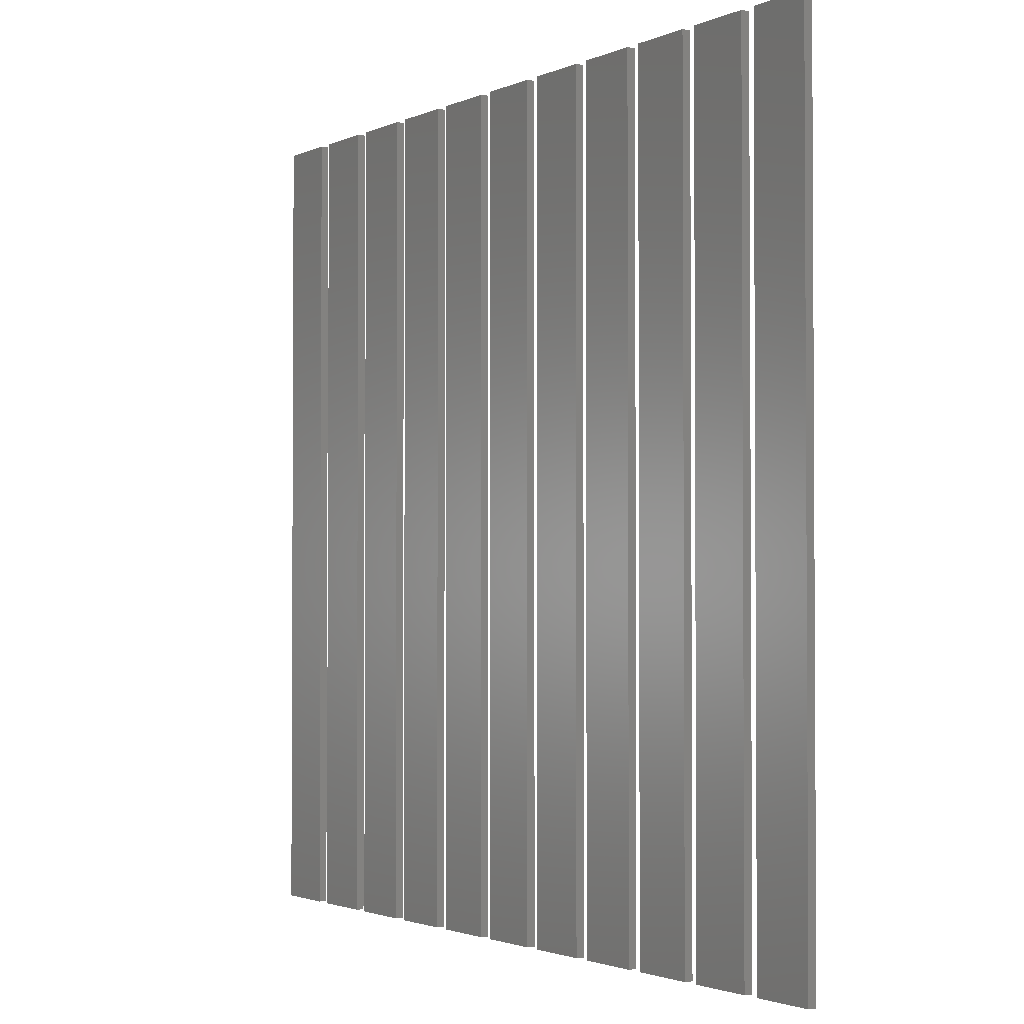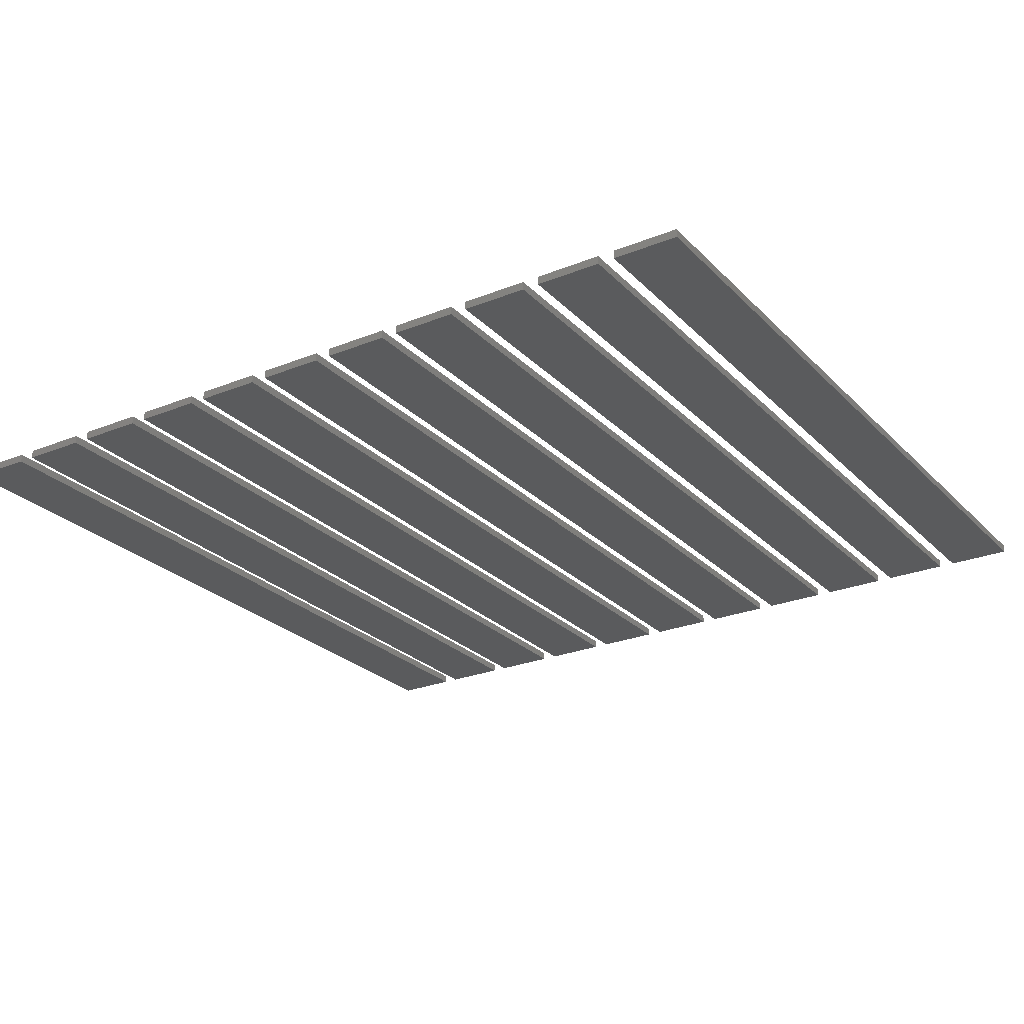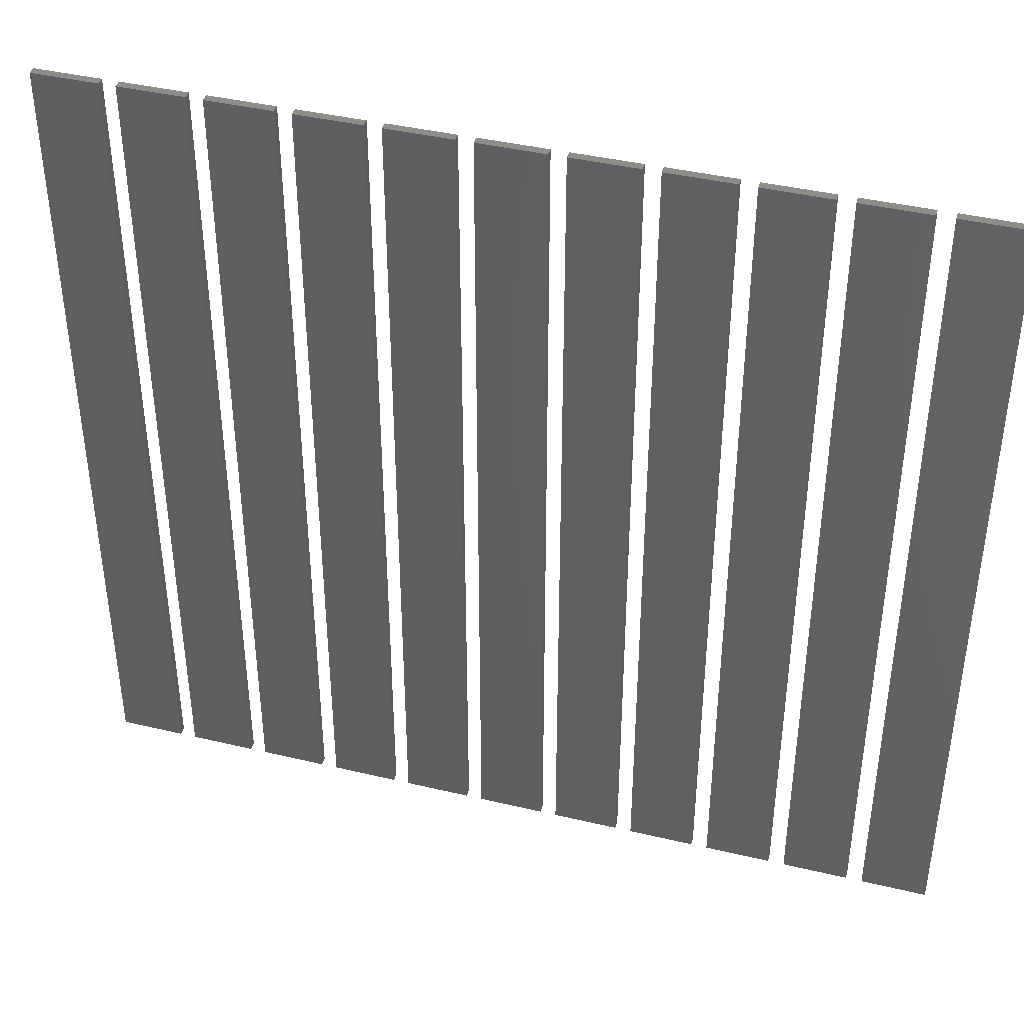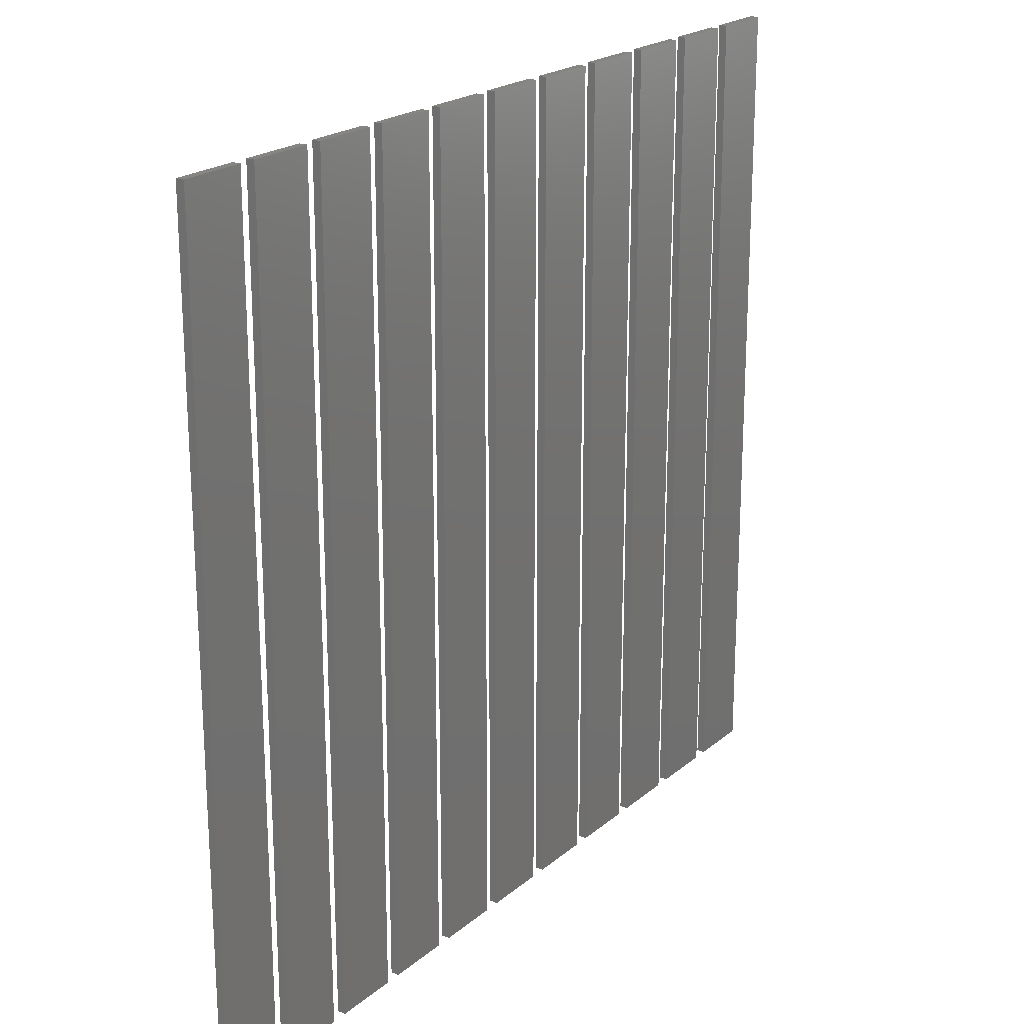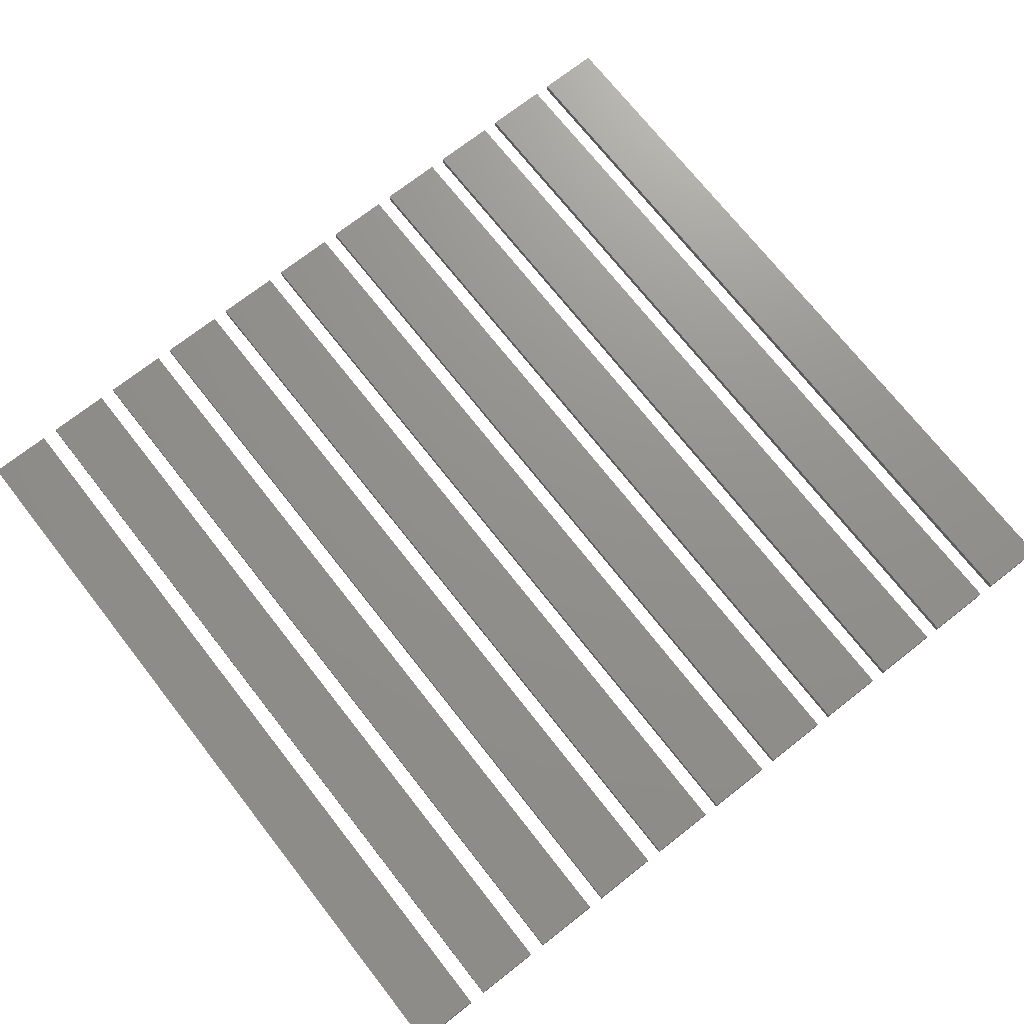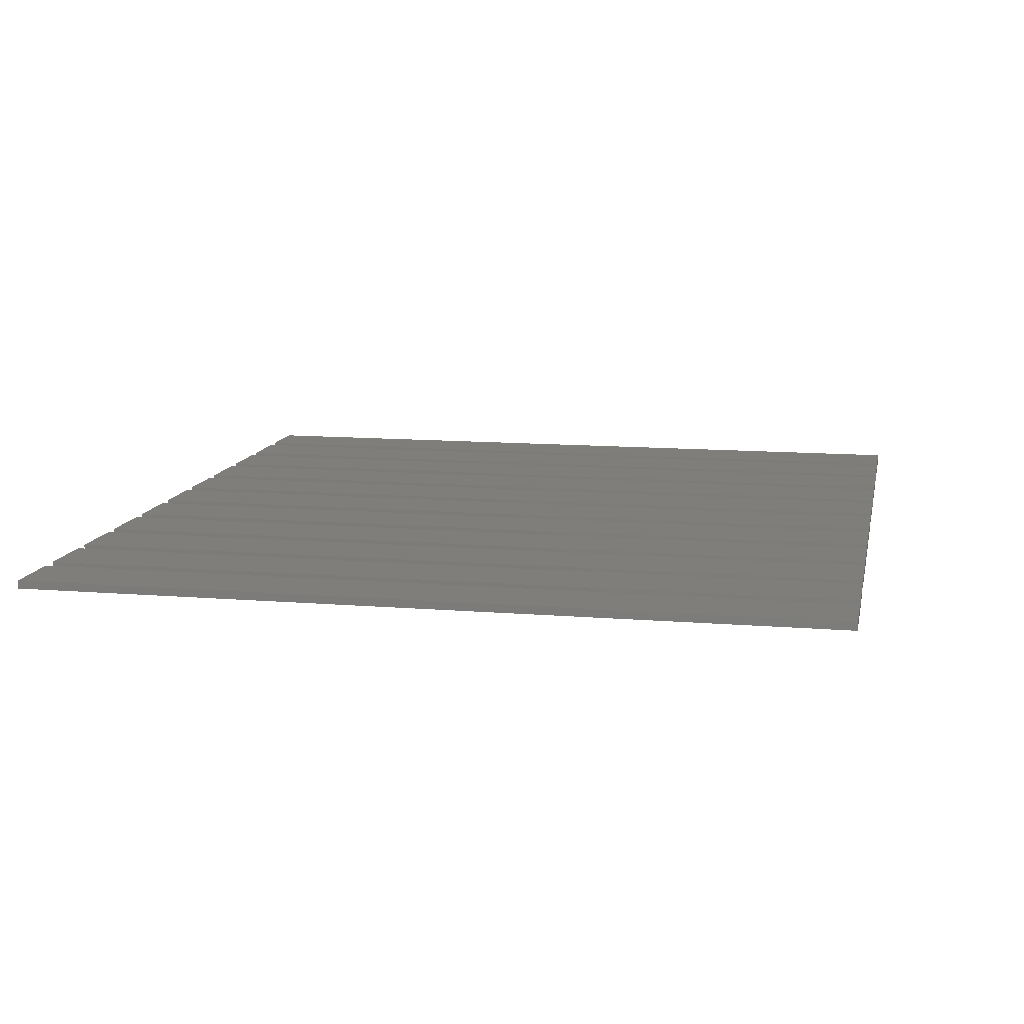
<metadata>
{"format":"stl","ext":"stl","renderer":"f3d","projection":"perspective","resolution":1024,"background":"white","views":[{"elev":-2.0,"azim":57.2,"up":"+Y"},{"elev":-25.4,"azim":33.0,"up":"+Z"},{"elev":40.9,"azim":-163.8,"up":"+Y"},{"elev":21.0,"azim":-55.4,"up":"+Y"},{"elev":72.2,"azim":-38.1,"up":"+Z"},{"elev":11.7,"azim":-78.7,"up":"+Z"}]}
</metadata>
<code>
# stl→obj: 88 verts, 132 faces
v 190 190 0
v 190 200 0.1
v 190 200 0
v 190 190 0.1
v 190.8 190 0.1
v 190.8 200 0.1
v 190.8 200 0
v 190.8 190 0
v 191 190 0
v 191 200 0.1
v 191 200 0
v 191 190 0.1
v 191.8 190 0.1
v 191.8 200 0.1
v 191.8 200 0
v 191.8 190 0
v 192 190 0
v 192 200 0.1
v 192 200 0
v 192 190 0.1
v 192.8 190 0.1
v 192.8 200 0.1
v 192.8 200 0
v 192.8 190 0
v 193 190 0
v 193 200 0.1
v 193 200 0
v 193 190 0.1
v 193.8 190 0.1
v 193.8 200 0.1
v 193.8 200 0
v 193.8 190 0
v 194 190 0
v 194 200 0.1
v 194 200 0
v 194 190 0.1
v 194.8 190 0.1
v 194.8 200 0.1
v 194.8 200 0
v 194.8 190 0
v 195 190 0
v 195 200 0.1
v 195 200 0
v 195 190 0.1
v 195.8 190 0.1
v 195.8 200 0.1
v 195.8 200 0
v 195.8 190 0
v 196 190 0
v 196 200 0.1
v 196 200 0
v 196 190 0.1
v 196.8 190 0.1
v 196.8 200 0.1
v 196.8 200 0
v 196.8 190 0
v 197 190 0
v 197 200 0.1
v 197 200 0
v 197 190 0.1
v 197.8 190 0.1
v 197.8 200 0.1
v 197.8 200 0
v 197.8 190 0
v 198 190 0
v 198 200 0.1
v 198 200 0
v 198 190 0.1
v 198.8 190 0.1
v 198.8 200 0.1
v 198.8 200 0
v 198.8 190 0
v 199 190 0
v 199 200 0.1
v 199 200 0
v 199 190 0.1
v 199.8 190 0.1
v 199.8 200 0.1
v 199.8 200 0
v 199.8 190 0
v 200 190 0
v 200 200 0.1
v 200 200 0
v 200 190 0.1
v 200.8 190 0.1
v 200.8 200 0.1
v 200.8 200 0
v 200.8 190 0
f 1 2 3
f 2 1 4
f 2 5 6
f 5 2 4
f 5 7 6
f 7 5 8
f 7 2 6
f 2 7 3
f 1 7 8
f 7 1 3
f 1 5 4
f 5 1 8
f 9 10 11
f 10 9 12
f 10 13 14
f 13 10 12
f 13 15 14
f 15 13 16
f 15 10 14
f 10 15 11
f 9 15 16
f 15 9 11
f 9 13 12
f 13 9 16
f 17 18 19
f 18 17 20
f 18 21 22
f 21 18 20
f 21 23 22
f 23 21 24
f 17 23 24
f 23 17 19
f 17 21 20
f 21 17 24
f 23 18 22
f 18 23 19
f 25 26 27
f 26 25 28
f 26 29 30
f 29 26 28
f 29 31 30
f 31 29 32
f 31 26 30
f 26 31 27
f 25 31 32
f 31 25 27
f 25 29 28
f 29 25 32
f 33 34 35
f 34 33 36
f 34 37 38
f 37 34 36
f 37 39 38
f 39 37 40
f 39 34 38
f 34 39 35
f 33 39 40
f 39 33 35
f 33 37 36
f 37 33 40
f 41 42 43
f 42 41 44
f 42 45 46
f 45 42 44
f 45 47 46
f 47 45 48
f 47 42 46
f 42 47 43
f 41 47 48
f 47 41 43
f 41 45 44
f 45 41 48
f 49 50 51
f 50 49 52
f 50 53 54
f 53 50 52
f 53 55 54
f 55 53 56
f 49 55 56
f 55 49 51
f 49 53 52
f 53 49 56
f 55 50 54
f 50 55 51
f 57 58 59
f 58 57 60
f 58 61 62
f 61 58 60
f 61 63 62
f 63 61 64
f 63 58 62
f 58 63 59
f 57 63 64
f 63 57 59
f 57 61 60
f 61 57 64
f 65 66 67
f 66 65 68
f 66 69 70
f 69 66 68
f 69 71 70
f 71 69 72
f 65 71 72
f 71 65 67
f 65 69 68
f 69 65 72
f 71 66 70
f 66 71 67
f 73 74 75
f 74 73 76
f 74 77 78
f 77 74 76
f 77 79 78
f 79 77 80
f 79 74 78
f 74 79 75
f 73 79 80
f 79 73 75
f 73 77 76
f 77 73 80
f 81 82 83
f 82 81 84
f 82 85 86
f 85 82 84
f 85 87 86
f 87 85 88
f 87 82 86
f 82 87 83
f 81 87 88
f 87 81 83
f 81 85 84
f 85 81 88

</code>
